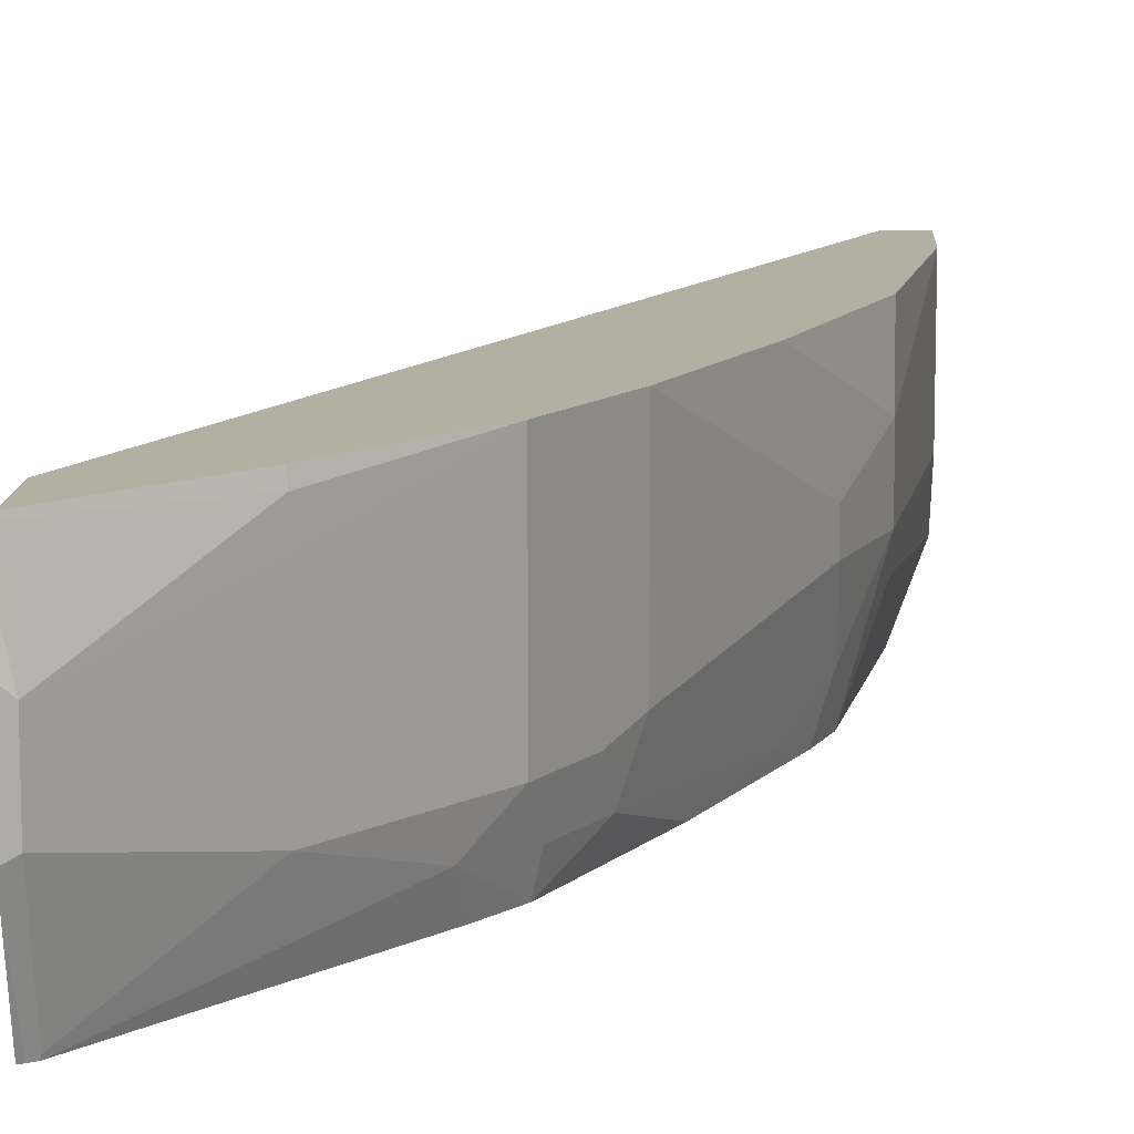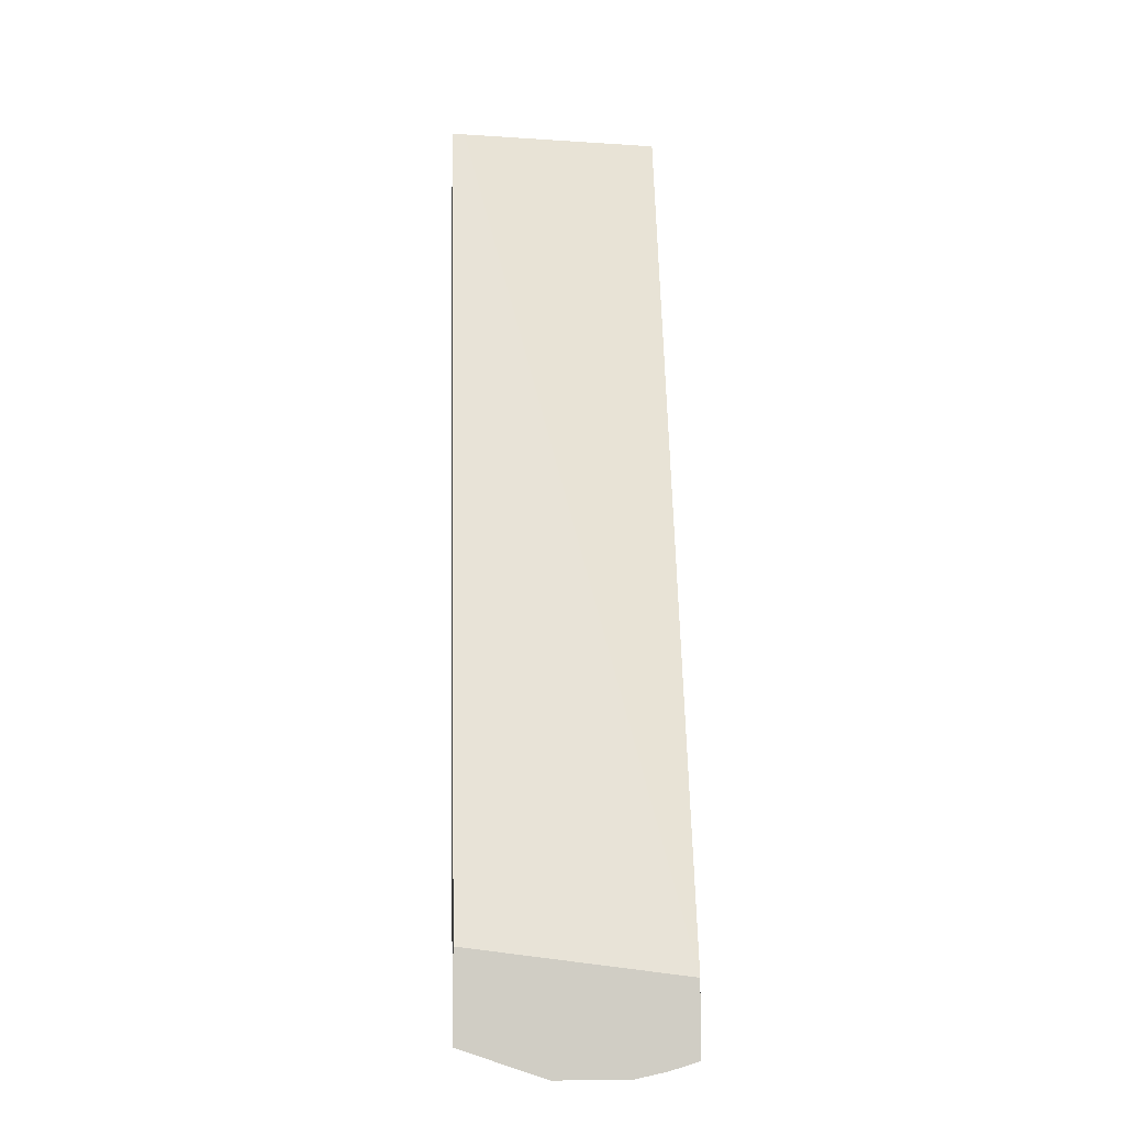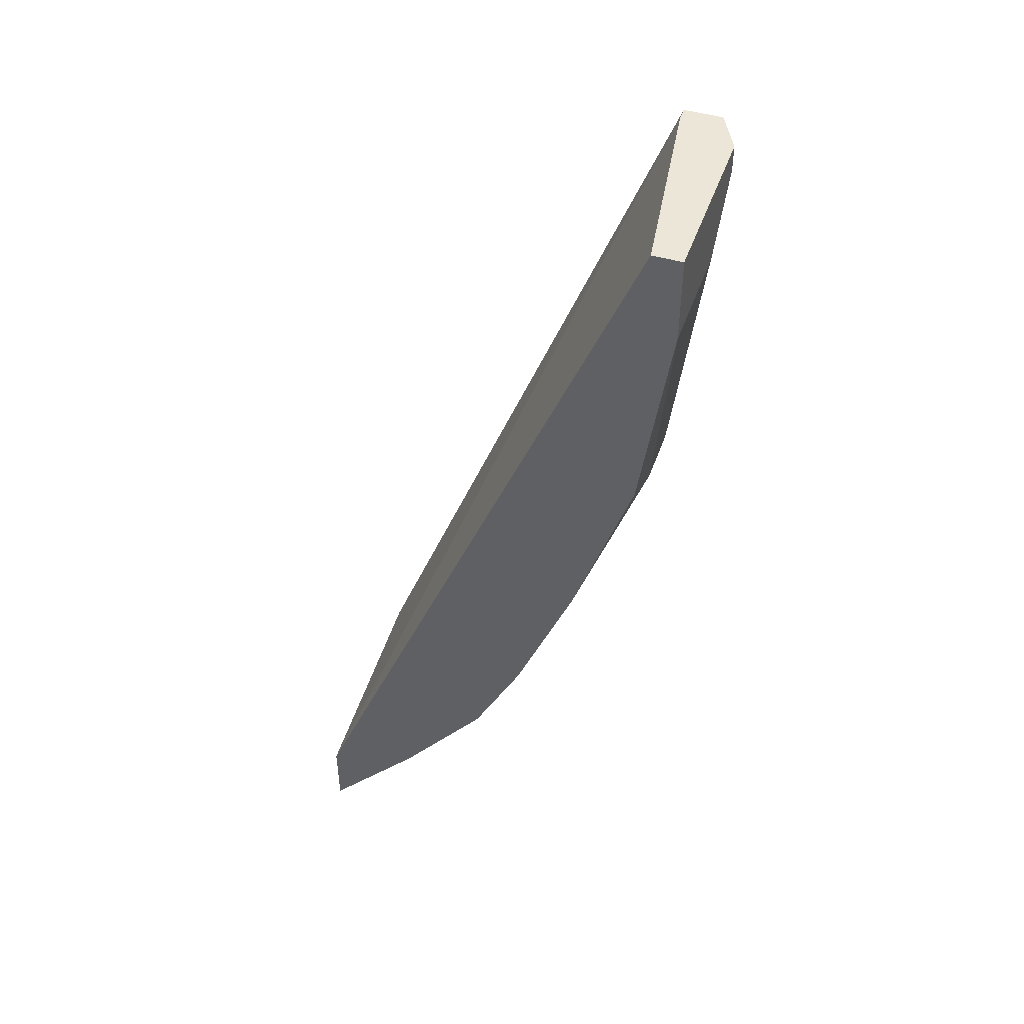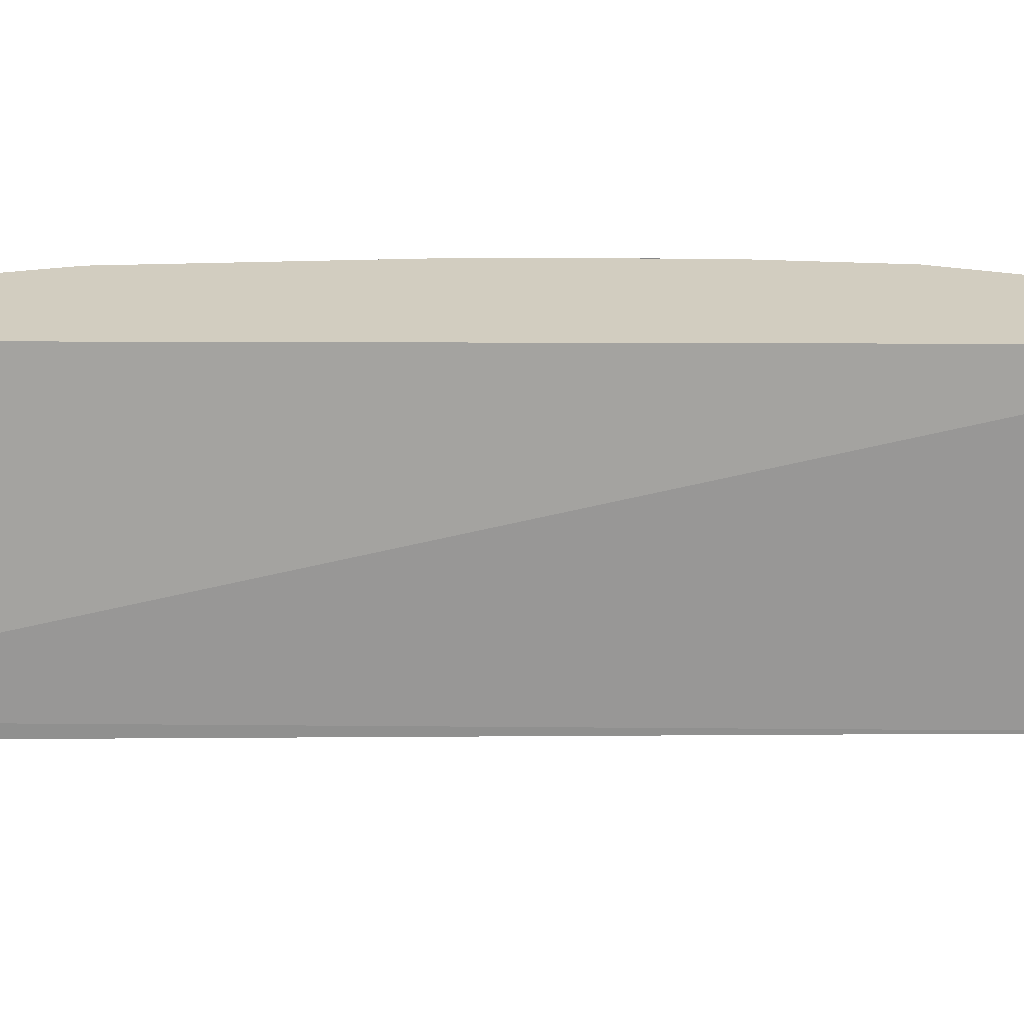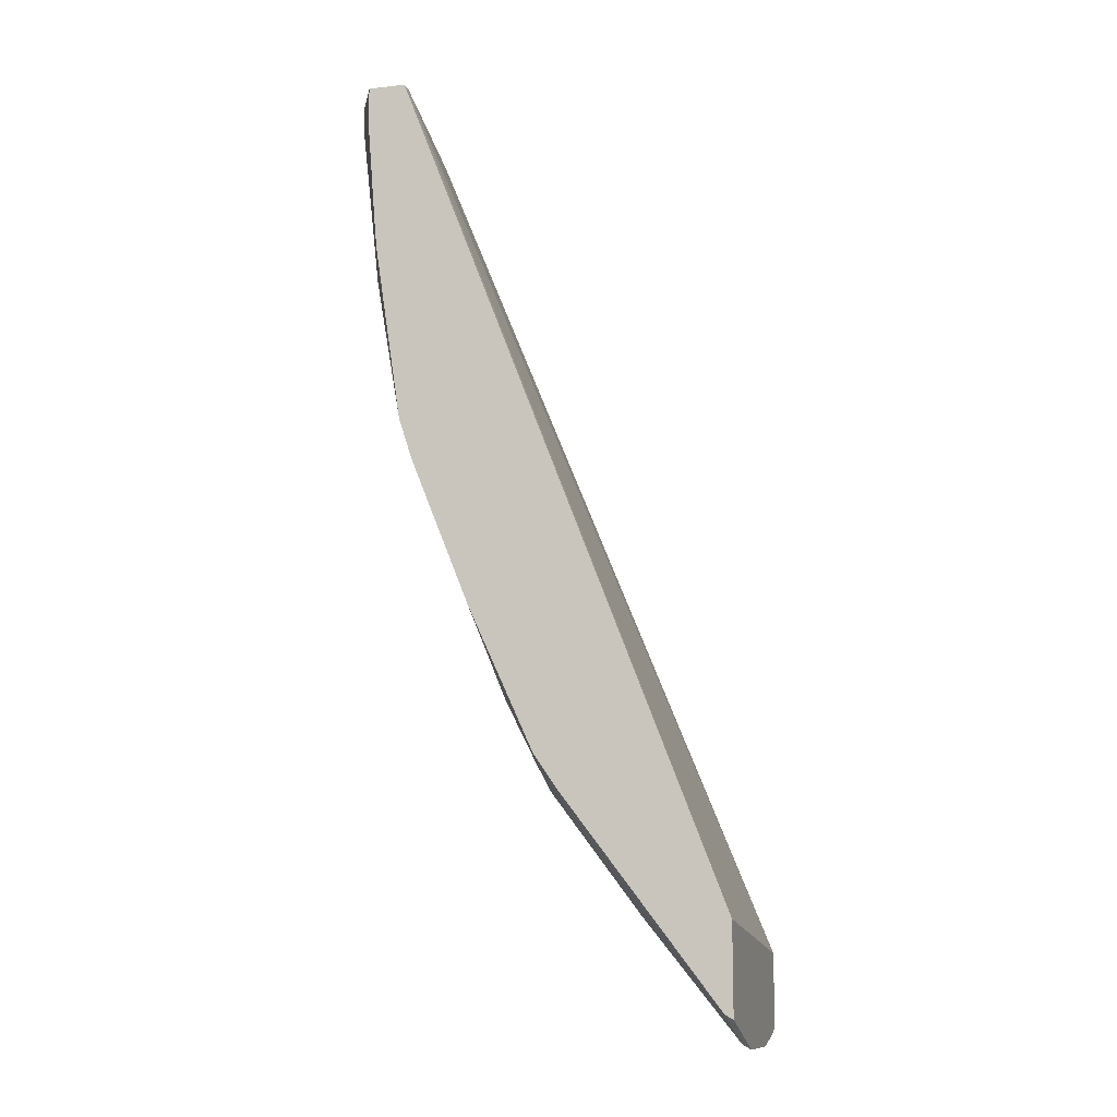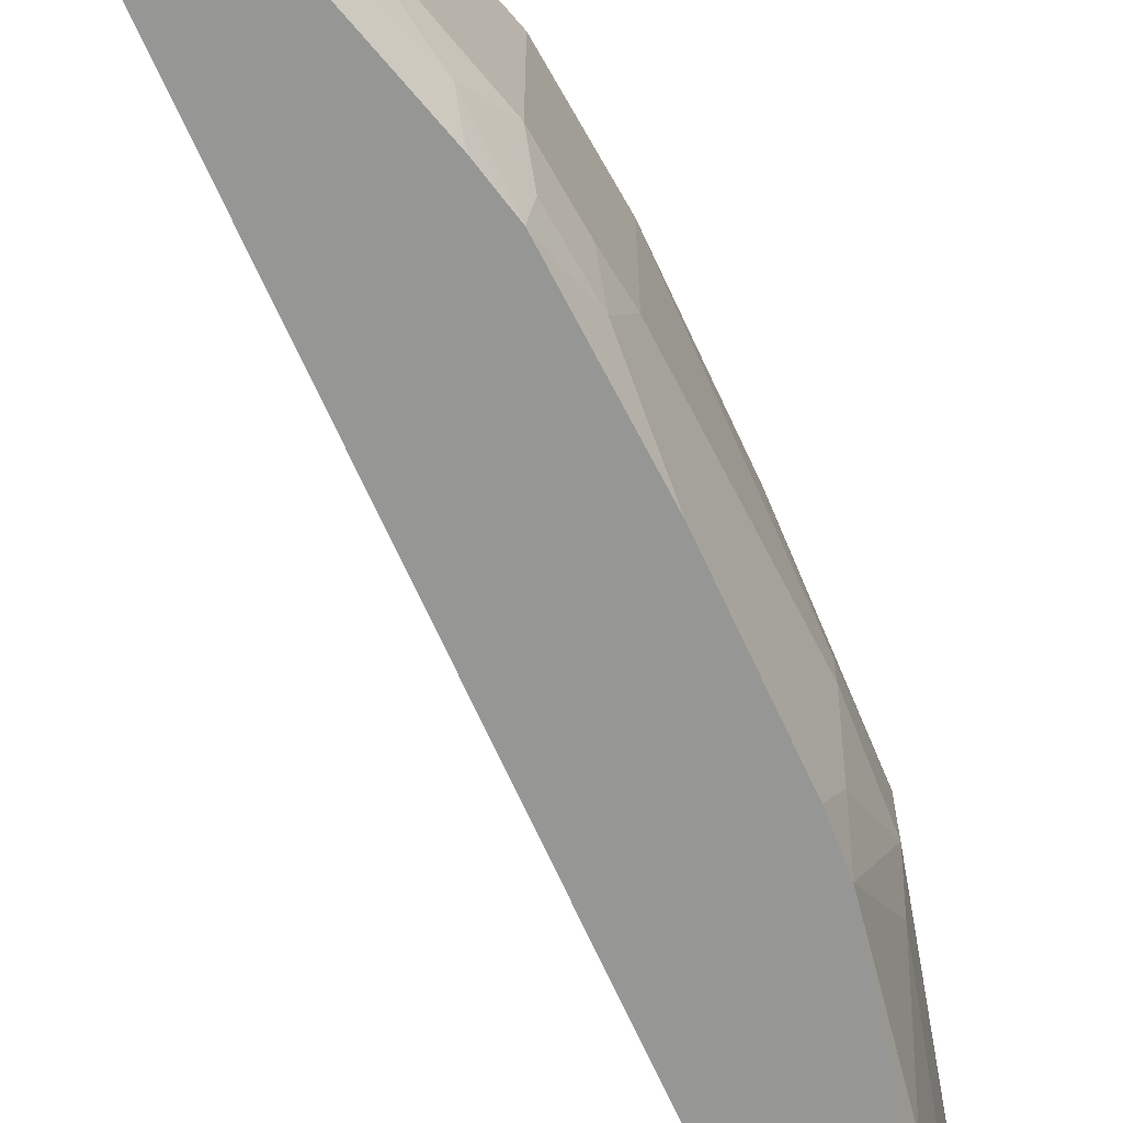
<metadata>
{"format":"obj","ext":"obj","renderer":"f3d","projection":"perspective","resolution":1024,"background":"white","views":[{"elev":11.1,"azim":-177.2,"up":"+Y"},{"elev":-5.5,"azim":86.1,"up":"+Z"},{"elev":46.1,"azim":-161.4,"up":"+Z"},{"elev":24.5,"azim":68.2,"up":"+Y"},{"elev":-11.3,"azim":15.4,"up":"+Z"},{"elev":-67.7,"azim":-177.1,"up":"+Y"}]}
</metadata>
<code>
v -0.5714 0.3734 -0.4934
v -0.5714 0.3734 -0.5449
v -0.5714 0.5024 -0.5104
v -0.7615 0.3807 -0.001607
v -0.7615 0.3734 -0.001607
v -0.5737 0.3734 -0.5438
v -0.5714 0.4112 -0.558
v -0.5714 0.5024 -0.5531
v -0.7788 0.5024 -0.001607
v -0.7837 0.3734 -0.001607
v -0.5714 0.4242 -0.5623
v -0.5766 0.3734 -0.5419
v -0.5714 0.5005 -0.5538
v -0.6288 0.4961 -0.4903
v -0.6284 0.5024 -0.4886
v -0.7961 0.5024 -0.001607
v -0.7866 0.3791 -0.001607
v -0.7837 0.3734 -0.02471
v -0.5769 0.4269 -0.5595
v -0.5714 0.4669 -0.5623
v -0.6634 0.3923 -0.4384
v -0.5769 0.375 -0.5422
v -0.6663 0.3734 -0.424
v -0.5714 0.4856 -0.5583
v -0.5769 0.4615 -0.5595
v -0.632 0.5024 -0.484
v -0.6807 0.5024 -0.4211
v -0.7961 0.398 -0.001607
v -0.7961 0.5024 -0.05139
v -0.7961 0.398 -0.01736
v -0.7788 0.3734 -0.08657
v -0.6288 0.4096 -0.4903
v -0.6807 0.4096 -0.4211
v -0.6804 0.3734 -0.4035
v -0.6778 0.3952 -0.4182
v -0.698 0.5024 -0.3865
v -0.7961 0.5019 -0.05193
v -0.7788 0.5024 -0.1731
v -0.7788 0.3807 -0.1212
v -0.7773 0.3734 -0.1024
v -0.7961 0.4327 -0.05193
v -0.7788 0.4327 -0.1904
v -0.7788 0.4153 -0.1731
v -0.6836 0.3894 -0.4066
v -0.698 0.4096 -0.3865
v -0.7188 0.3734 -0.3188
v -0.7009 0.3894 -0.3721
v -0.709 0.5024 -0.3645
v -0.7788 0.4673 -0.1904
v -0.7442 0.5024 -0.2769
v -0.7751 0.3734 -0.1175
v -0.7615 0.3734 -0.2077
v -0.7615 0.398 -0.225
v -0.7615 0.4327 -0.2423
v -0.7095 0.4153 -0.3634
v -0.7534 0.3734 -0.2324
v -0.7442 0.3807 -0.2596
v -0.7095 0.5024 -0.3634
v -0.7615 0.45 -0.2423
f 33 47 45
f 27 45 36
f 29 38 37
f 30 39 40
f 30 40 31
f 30 43 39
f 30 42 43
f 33 35 34
f 33 34 44
f 33 44 47
f 30 41 42
f 27 33 45
f 19 27 25
f 21 35 33
f 21 34 35
f 21 23 34
f 21 32 22
f 20 25 24
f 19 33 27
f 19 32 33
f 19 22 32
f 18 30 31
f 17 28 30
f 34 46 47
f 16 30 28
f 21 33 32
f 34 47 44
f 46 57 47
f 37 38 49
f 16 41 30
f 54 55 57
f 54 58 55
f 54 59 58
f 53 57 56
f 53 54 57
f 52 53 56
f 50 58 59
f 49 50 59
f 48 55 58
f 47 57 55
f 46 56 57
f 45 55 48
f 45 47 55
f 42 54 53
f 42 59 54
f 42 49 59
f 42 52 43
f 42 53 52
f 39 52 51
f 39 43 52
f 39 51 40
f 38 50 49
f 37 42 41
f 37 49 42
f 36 45 48
f 16 37 41
f 17 30 18
f 14 27 26
f 3 26 27
f 3 15 26
f 3 8 15
f 2 6 7
f 1 6 2
f 1 12 6
f 1 23 12
f 1 34 23
f 1 46 34
f 1 56 46
f 1 52 56
f 1 51 52
f 3 27 36
f 1 40 51
f 1 18 31
f 1 10 18
f 1 4 5
f 1 3 4
f 1 8 3
f 1 13 8
f 1 24 13
f 1 20 24
f 1 11 20
f 1 7 11
f 1 2 7
f 16 29 37
f 1 31 40
f 3 36 48
f 1 5 10
f 3 58 50
f 14 25 27
f 3 48 58
f 14 26 15
f 13 25 14
f 13 24 25
f 12 22 19
f 12 21 22
f 11 12 19
f 11 25 20
f 11 19 25
f 10 17 18
f 8 14 15
f 12 23 21
f 6 12 11
f 3 50 38
f 8 13 14
f 3 29 16
f 3 16 9
f 3 38 29
f 4 9 16
f 3 9 4
f 4 28 17
f 4 17 10
f 4 10 5
f 6 11 7
f 4 16 28

</code>
